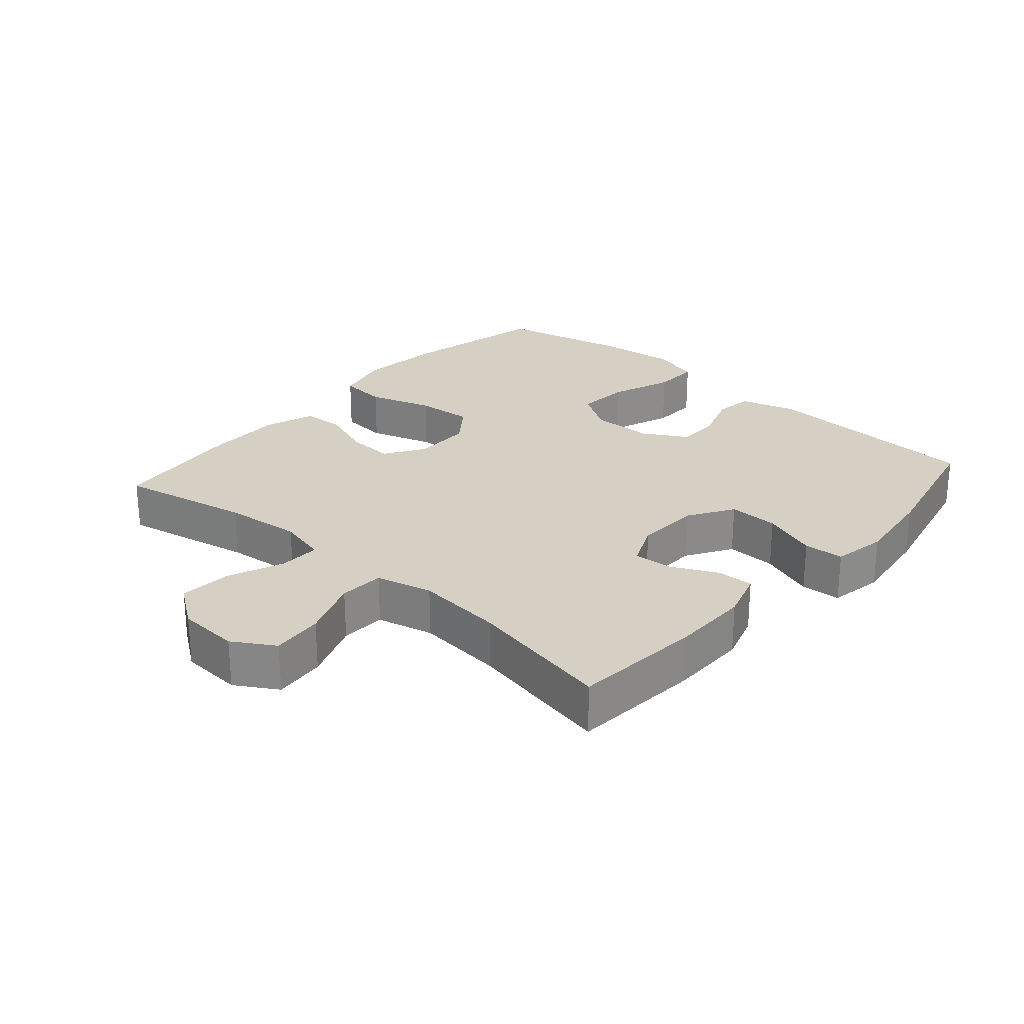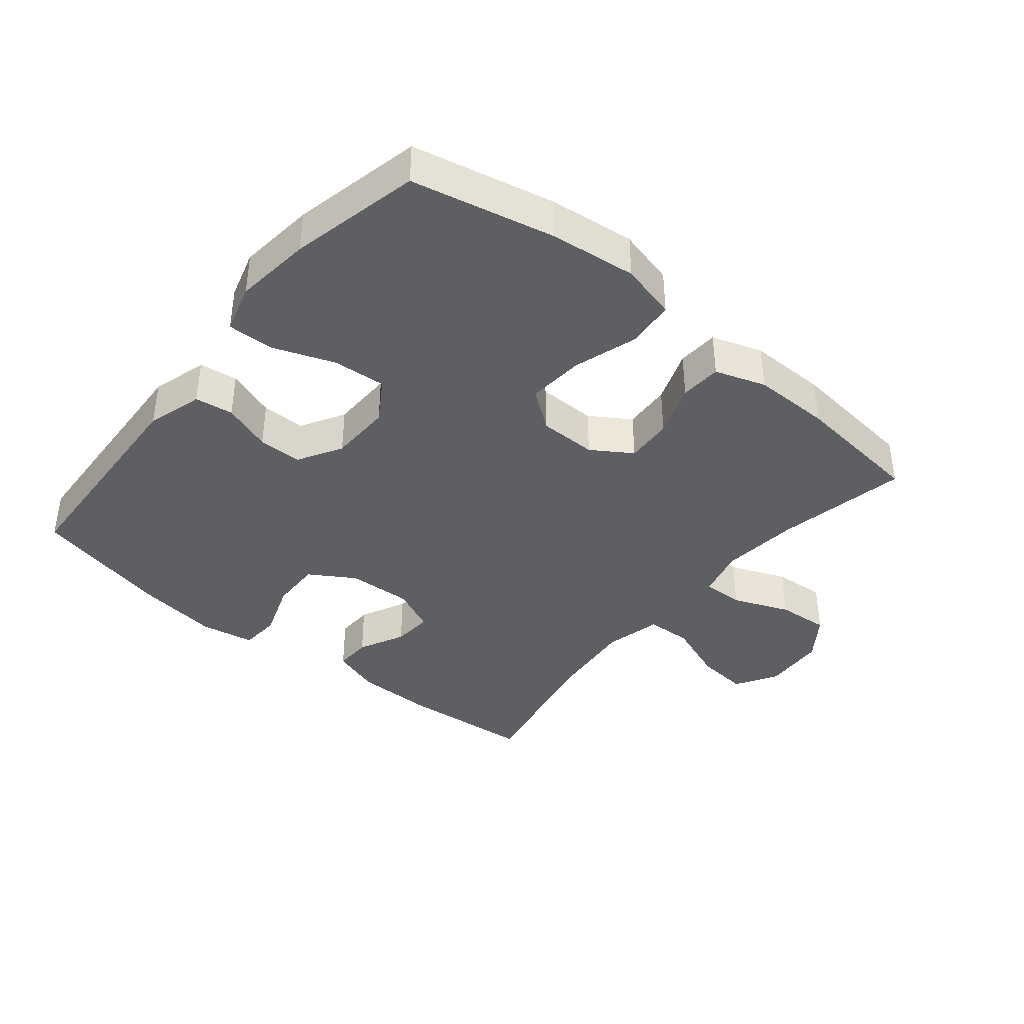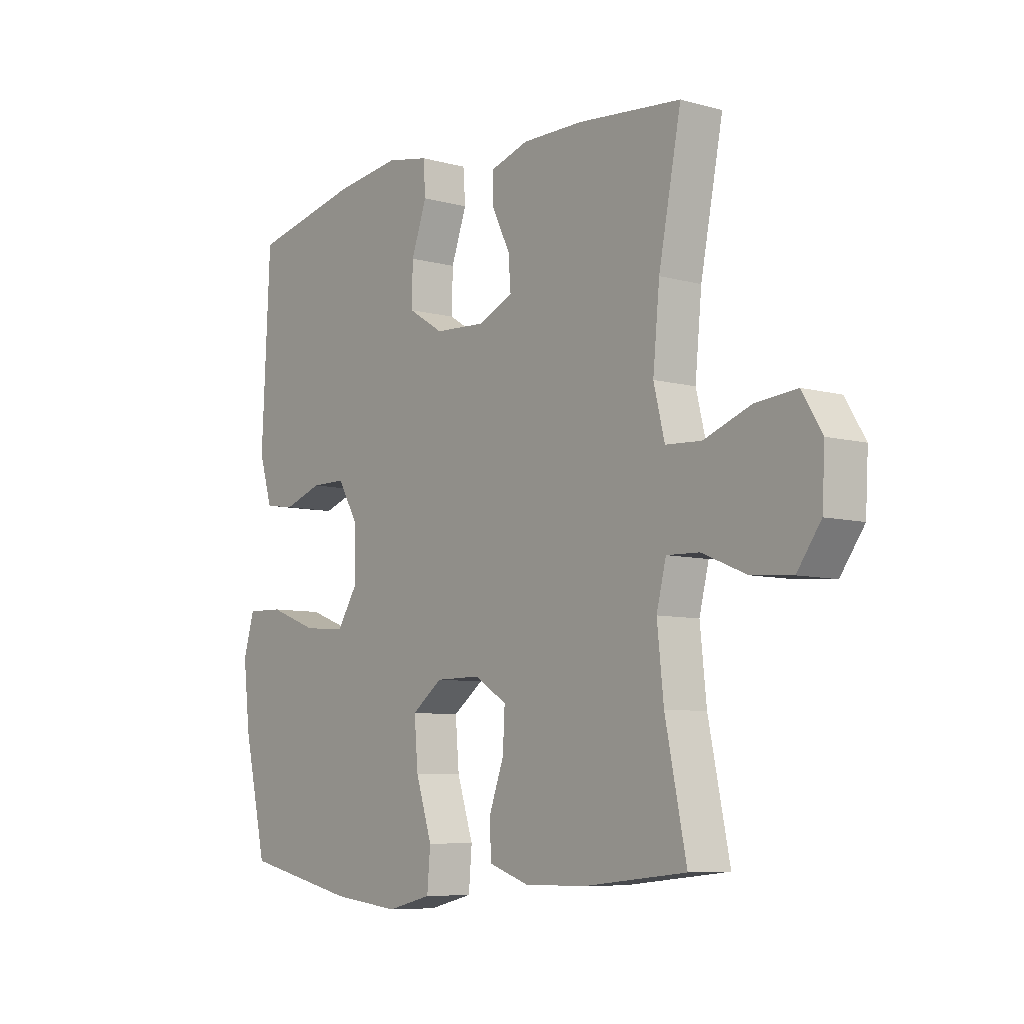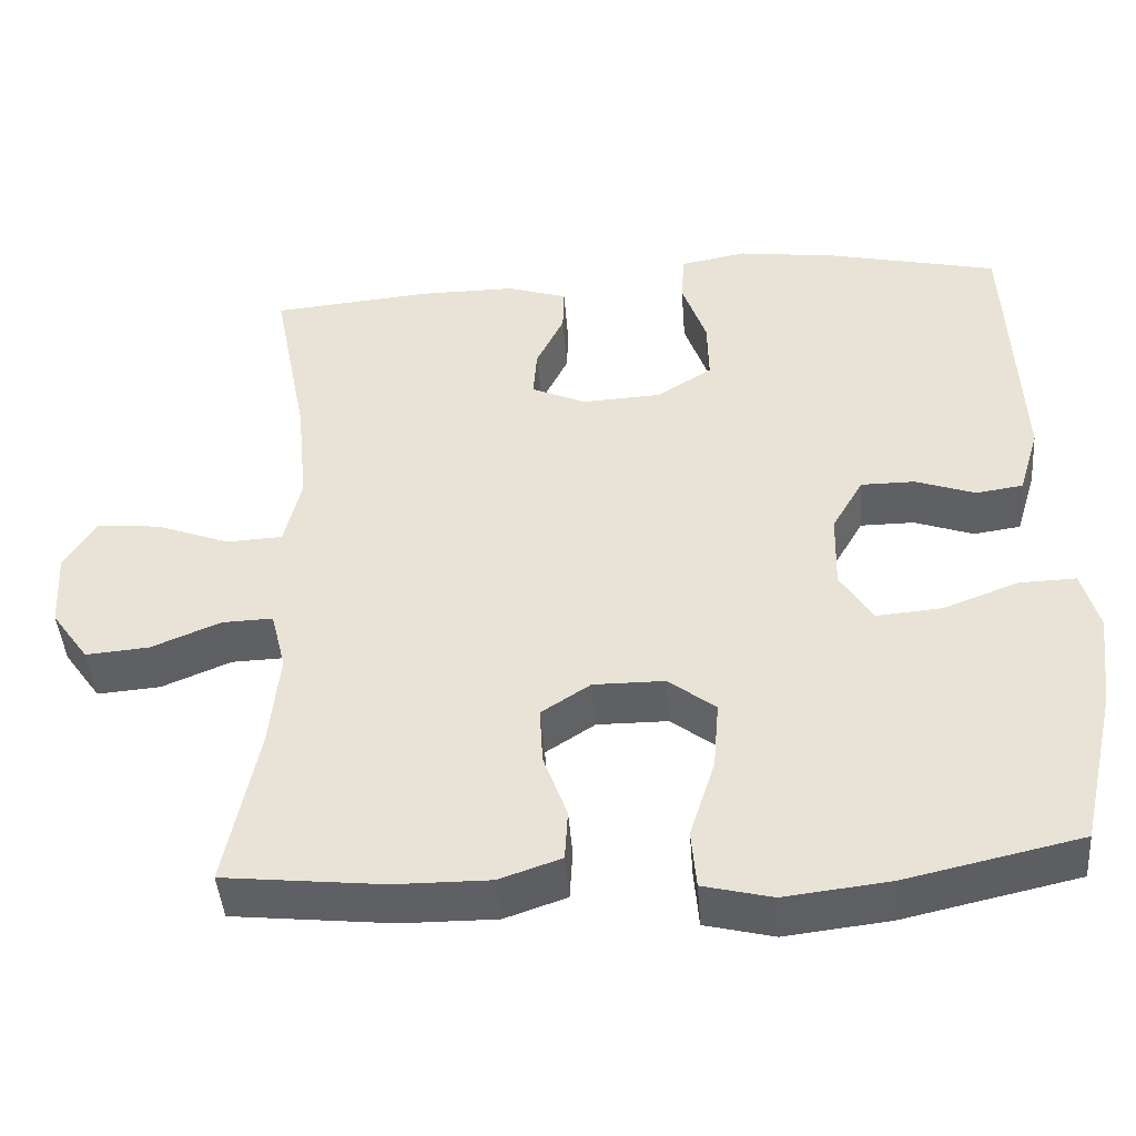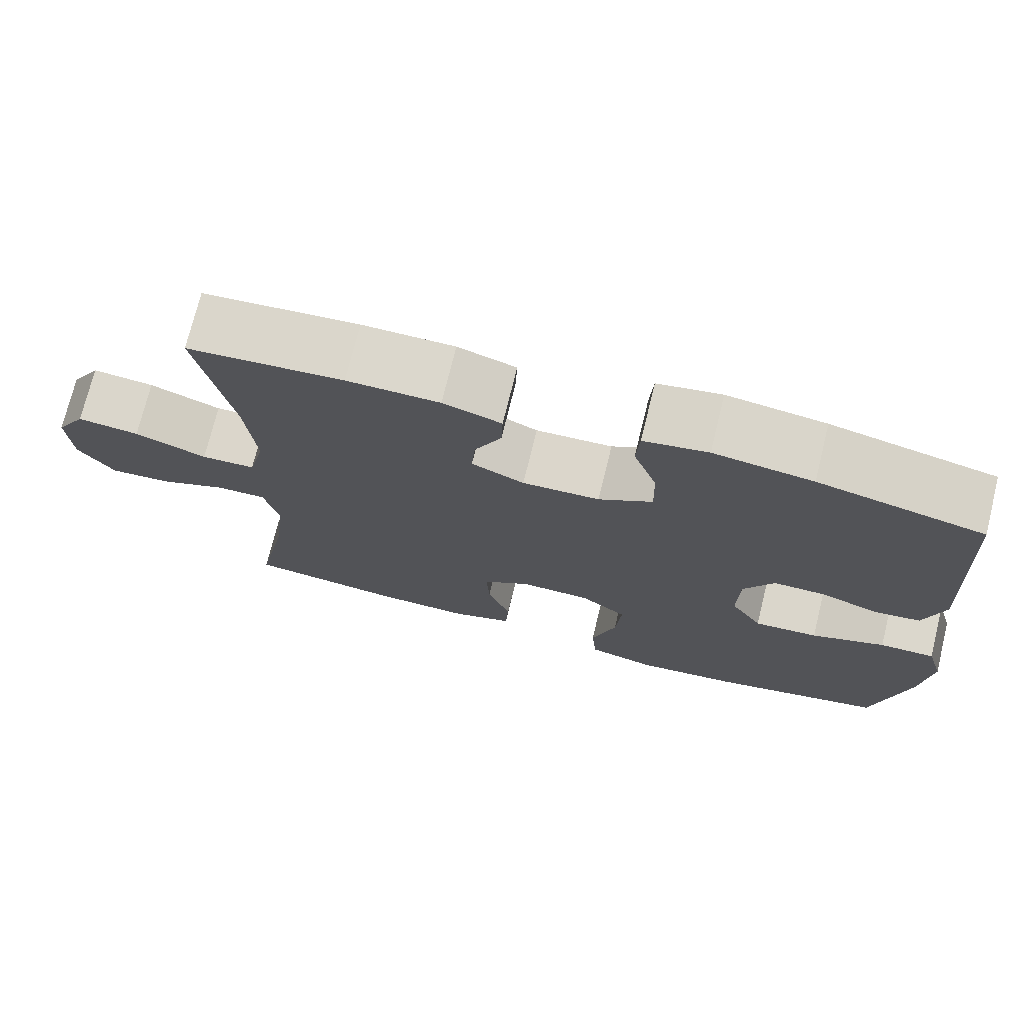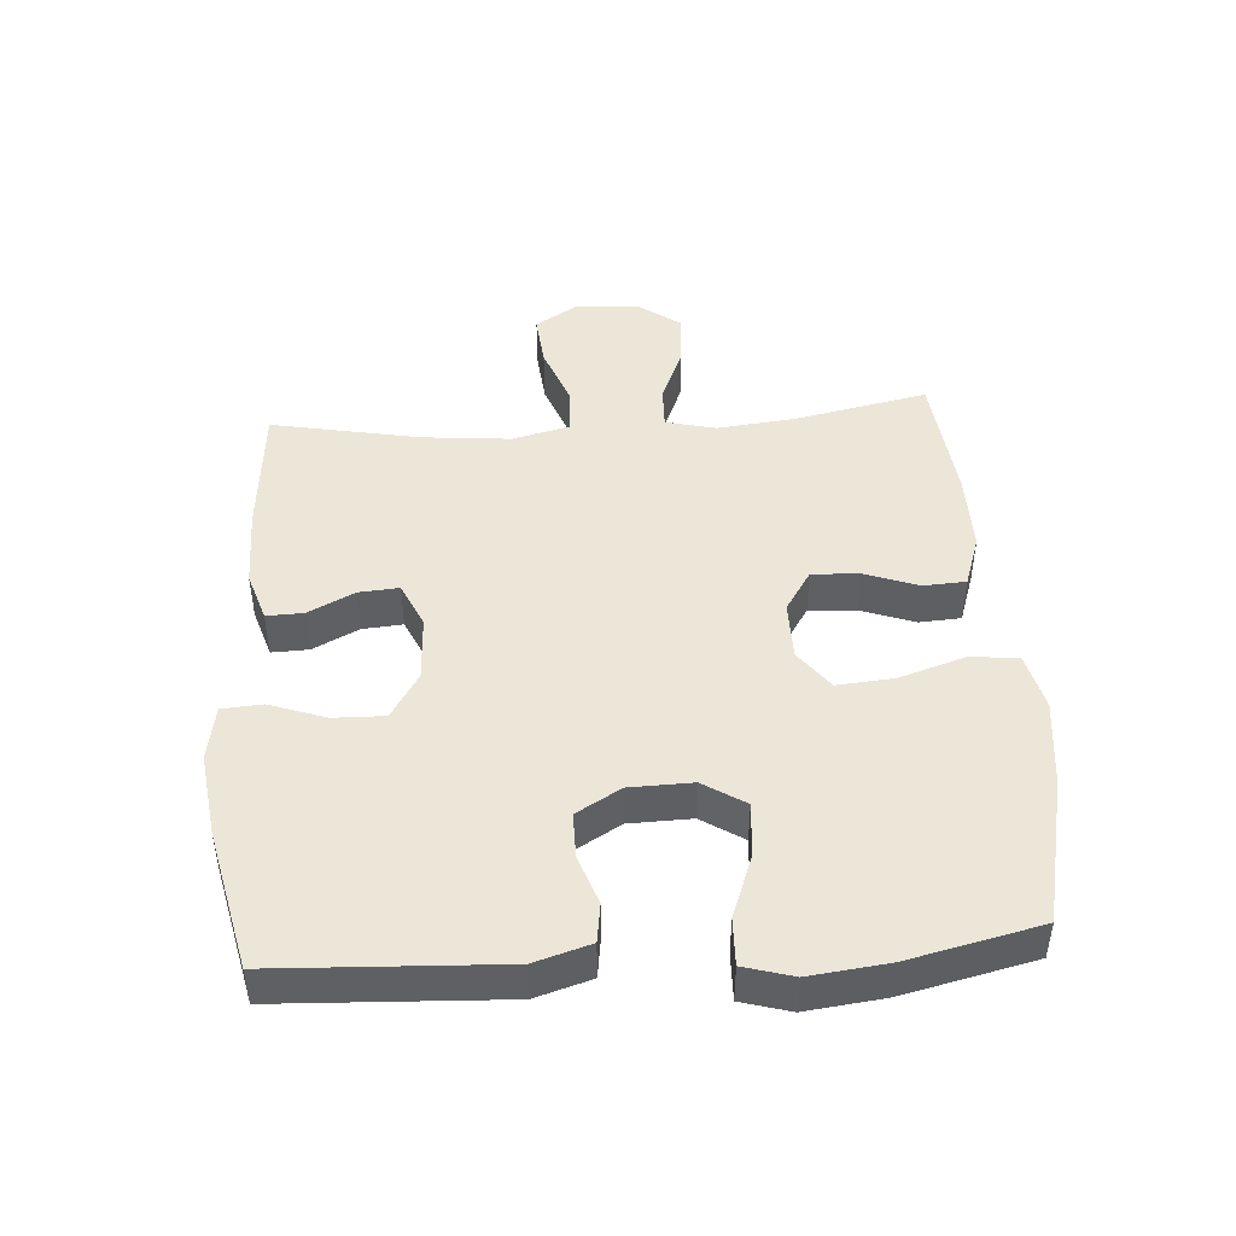
<metadata>
{"format":"obj","ext":"obj","renderer":"f3d","projection":"perspective","resolution":1024,"background":"white","views":[{"elev":26.2,"azim":-48.7,"up":"+Y"},{"elev":-40.0,"azim":140.6,"up":"+Y"},{"elev":-7.4,"azim":-128.1,"up":"+Z"},{"elev":-43.9,"azim":4.4,"up":"+Z"},{"elev":73.3,"azim":13.8,"up":"+Z"},{"elev":46.2,"azim":86.0,"up":"+Y"}]}
</metadata>
<code>
o path5968
v -0.2771 0.0375 -0.5171
v -0.1554 0.0375 -0.5179
v -0.07616 0.0375 -0.4908
v -0.07231 0.0375 -0.426
v -0.1024 0.0375 -0.3432
v -0.1063 0.0375 -0.2697
v -0.04365 0.0375 -0.2291
v 0.04705 0.0375 -0.2296
v 0.1076 0.0375 -0.2754
v 0.1003 0.0375 -0.3639
v 0.06807 0.0375 -0.4645
v 0.07449 0.0375 -0.5391
v 0.163 0.0375 -0.5608
v 0.2974 0.0375 -0.5452
v 0.5213 0.0375 -0.4954
v 0.5672 0.0375 -0.2918
v 0.5809 0.0375 -0.1711
v 0.559 0.0375 -0.09519
v 0.4866 0.0375 -0.09728
v 0.3903 0.0375 -0.1334
v 0.3066 0.0375 -0.1403
v 0.2652 0.0375 -0.07526
v 0.2674 0.0375 0.02184
v 0.3073 0.0375 0.09052
v 0.376 0.0375 0.09071
v 0.4525 0.0375 0.06409
v 0.5124 0.0375 0.07278
v 0.5383 0.0375 0.1596
v 0.5213 0.0375 0.5063
v 0.3056 0.0375 0.5546
v 0.1766 0.0375 0.5717
v 0.09251 0.0375 0.5561
v 0.08814 0.0375 0.4934
v 0.119 0.0375 0.4066
v 0.1208 0.0375 0.328
v 0.05035 0.0375 0.2841
v -0.0507 0.0375 0.2788
v -0.1196 0.0375 0.3099
v -0.1149 0.0375 0.3719
v -0.0795 0.0375 0.4437
v -0.07773 0.0375 0.5007
v -0.1543 0.0375 0.5248
v -0.2757 0.0375 0.5246
v -0.4806 0.0375 0.5063
v -0.4361 0.0375 0.2779
v -0.4229 0.0375 0.1414
v -0.4447 0.0375 0.05273
v -0.5156 0.0375 0.04903
v -0.6099 0.0375 0.08434
v -0.6915 0.0375 0.09192
v -0.7312 0.0375 0.0266
v -0.7258 0.0375 -0.07044
v -0.6786 0.0375 -0.1365
v -0.5977 0.0375 -0.1299
v -0.5095 0.0375 -0.09354
v -0.4448 0.0375 -0.09145
v -0.4257 0.0375 -0.1681
v -0.4386 0.0375 -0.2899
v -0.4806 0.0375 -0.4954
v -0.2771 -0.0375 -0.5171
v -0.1554 -0.0375 -0.5179
v -0.07616 -0.0375 -0.4908
v -0.07231 -0.0375 -0.426
v -0.1024 -0.0375 -0.3432
v -0.1063 -0.0375 -0.2697
v -0.04365 -0.0375 -0.2291
v 0.04705 -0.0375 -0.2296
v 0.1076 -0.0375 -0.2754
v 0.1003 -0.0375 -0.3639
v 0.06807 -0.0375 -0.4645
v 0.07449 -0.0375 -0.5391
v 0.163 -0.0375 -0.5608
v 0.2974 -0.0375 -0.5452
v 0.5213 -0.0375 -0.4954
v 0.5672 -0.0375 -0.2918
v 0.5809 -0.0375 -0.1711
v 0.559 -0.0375 -0.09519
v 0.4866 -0.0375 -0.09728
v 0.3903 -0.0375 -0.1334
v 0.3066 -0.0375 -0.1403
v 0.2652 -0.0375 -0.07526
v 0.2674 -0.0375 0.02184
v 0.3073 -0.0375 0.09052
v 0.376 -0.0375 0.09071
v 0.4525 -0.0375 0.06409
v 0.5124 -0.0375 0.07278
v 0.5383 -0.0375 0.1596
v 0.5213 -0.0375 0.5063
v 0.3056 -0.0375 0.5546
v 0.1766 -0.0375 0.5717
v 0.09251 -0.0375 0.5561
v 0.08814 -0.0375 0.4934
v 0.119 -0.0375 0.4066
v 0.1208 -0.0375 0.328
v 0.05035 -0.0375 0.2841
v -0.0507 -0.0375 0.2788
v -0.1196 -0.0375 0.3099
v -0.1149 -0.0375 0.3719
v -0.0795 -0.0375 0.4437
v -0.07773 -0.0375 0.5007
v -0.1543 -0.0375 0.5248
v -0.2757 -0.0375 0.5246
v -0.4806 -0.0375 0.5063
v -0.4361 -0.0375 0.2779
v -0.4229 -0.0375 0.1414
v -0.4447 -0.0375 0.05273
v -0.5156 -0.0375 0.04903
v -0.6099 -0.0375 0.08434
v -0.6915 -0.0375 0.09192
v -0.7312 -0.0375 0.0266
v -0.7258 -0.0375 -0.07044
v -0.6786 -0.0375 -0.1365
v -0.5977 -0.0375 -0.1299
v -0.5095 -0.0375 -0.09354
v -0.4448 -0.0375 -0.09145
v -0.4257 -0.0375 -0.1681
v -0.4386 -0.0375 -0.2899
v -0.4806 -0.0375 -0.4954
v 0.07449 0.0375 -0.5391
v 0.07449 0.0375 -0.5391
v 0.163 0.0375 -0.5608
v 0.2974 0.0375 -0.5452
v 0.06807 0.0375 -0.4645
v -0.2771 0.0375 -0.5171
v -0.1554 0.0375 -0.5179
v -0.07616 0.0375 -0.4908
v -0.07616 0.0375 -0.4908
v 0.5213 0.0375 -0.4954
v 0.5213 0.0375 -0.4954
v -0.4806 0.0375 -0.4954
v -0.4806 0.0375 -0.4954
v -0.07231 0.0375 -0.426
v 0.1003 0.0375 -0.3639
v -0.1024 0.0375 -0.3432
v 0.5672 0.0375 -0.2918
v -0.4386 0.0375 -0.2899
v 0.1076 0.0375 -0.2754
v -0.1063 0.0375 -0.2697
v 0.5809 0.0375 -0.1711
v -0.4257 0.0375 -0.1681
v 0.04705 0.0375 -0.2296
v -0.04365 0.0375 -0.2291
v 0.3903 0.0375 -0.1334
v 0.3066 0.0375 -0.1403
v 0.3066 0.0375 -0.1403
v 0.559 0.0375 -0.09519
v 0.559 0.0375 -0.09519
v -0.4448 0.0375 -0.09145
v -0.4448 0.0375 -0.09145
v 0.2652 0.0375 -0.07526
v -0.7258 0.0375 -0.07044
v -0.6786 0.0375 -0.1365
v -0.5977 0.0375 -0.1299
v 0.4866 0.0375 -0.09728
v -0.5095 0.0375 -0.09354
v 0.2674 0.0375 0.02184
v -0.7312 0.0375 0.0266
v 0.3073 0.0375 0.09052
v -0.6915 0.0375 0.09192
v -0.6915 0.0375 0.09192
v -0.6099 0.0375 0.08434
v -0.5156 0.0375 0.04903
v -0.4447 0.0375 0.05273
v -0.4447 0.0375 0.05273
v -0.4229 0.0375 0.1414
v 0.376 0.0375 0.09071
v 0.4525 0.0375 0.06409
v 0.5124 0.0375 0.07278
v 0.5124 0.0375 0.07278
v 0.5383 0.0375 0.1596
v -0.4361 0.0375 0.2779
v -0.0507 0.0375 0.2788
v -0.1196 0.0375 0.3099
v -0.1196 0.0375 0.3099
v 0.05035 0.0375 0.2841
v 0.1208 0.0375 0.328
v -0.1149 0.0375 0.3719
v 0.119 0.0375 0.4066
v -0.0795 0.0375 0.4437
v -0.4806 0.0375 0.5063
v -0.4806 0.0375 0.5063
v 0.08814 0.0375 0.4934
v -0.07773 0.0375 0.5007
v -0.07773 0.0375 0.5007
v 0.5213 0.0375 0.5063
v 0.5213 0.0375 0.5063
v 0.09251 0.0375 0.5561
v 0.09251 0.0375 0.5561
v -0.1543 0.0375 0.5248
v -0.2757 0.0375 0.5246
v 0.3056 0.0375 0.5546
v 0.1766 0.0375 0.5717
v 0.07449 -0.0375 -0.5391
v 0.07449 -0.0375 -0.5391
v 0.163 -0.0375 -0.5608
v 0.2974 -0.0375 -0.5452
v 0.06807 -0.0375 -0.4645
v -0.2771 -0.0375 -0.5171
v -0.1554 -0.0375 -0.5179
v -0.07616 -0.0375 -0.4908
v -0.07616 -0.0375 -0.4908
v 0.5213 -0.0375 -0.4954
v 0.5213 -0.0375 -0.4954
v -0.4806 -0.0375 -0.4954
v -0.4806 -0.0375 -0.4954
v -0.07231 -0.0375 -0.426
v 0.1003 -0.0375 -0.3639
v -0.1024 -0.0375 -0.3432
v 0.5672 -0.0375 -0.2918
v -0.4386 -0.0375 -0.2899
v 0.1076 -0.0375 -0.2754
v -0.1063 -0.0375 -0.2697
v 0.5809 -0.0375 -0.1711
v -0.4257 -0.0375 -0.1681
v 0.04705 -0.0375 -0.2296
v -0.04365 -0.0375 -0.2291
v 0.3903 -0.0375 -0.1334
v 0.3066 -0.0375 -0.1403
v 0.3066 -0.0375 -0.1403
v 0.559 -0.0375 -0.09519
v 0.559 -0.0375 -0.09519
v -0.4448 -0.0375 -0.09145
v -0.4448 -0.0375 -0.09145
v 0.2652 -0.0375 -0.07526
v -0.7258 -0.0375 -0.07044
v -0.6786 -0.0375 -0.1365
v -0.5977 -0.0375 -0.1299
v 0.4866 -0.0375 -0.09728
v -0.5095 -0.0375 -0.09354
v 0.2674 -0.0375 0.02184
v -0.7312 -0.0375 0.0266
v 0.3073 -0.0375 0.09052
v -0.6915 -0.0375 0.09192
v -0.6915 -0.0375 0.09192
v -0.6099 -0.0375 0.08434
v -0.5156 -0.0375 0.04903
v -0.4447 -0.0375 0.05273
v -0.4447 -0.0375 0.05273
v -0.4229 -0.0375 0.1414
v 0.376 -0.0375 0.09071
v 0.4525 -0.0375 0.06409
v 0.5124 -0.0375 0.07278
v 0.5124 -0.0375 0.07278
v 0.5383 -0.0375 0.1596
v -0.4361 -0.0375 0.2779
v -0.0507 -0.0375 0.2788
v -0.1196 -0.0375 0.3099
v -0.1196 -0.0375 0.3099
v 0.05035 -0.0375 0.2841
v 0.1208 -0.0375 0.328
v -0.1149 -0.0375 0.3719
v 0.119 -0.0375 0.4066
v -0.0795 -0.0375 0.4437
v -0.4806 -0.0375 0.5063
v -0.4806 -0.0375 0.5063
v 0.08814 -0.0375 0.4934
v -0.07773 -0.0375 0.5007
v -0.07773 -0.0375 0.5007
v 0.5213 -0.0375 0.5063
v 0.5213 -0.0375 0.5063
v 0.09251 -0.0375 0.5561
v 0.09251 -0.0375 0.5561
v -0.1543 -0.0375 0.5248
v -0.2757 -0.0375 0.5246
v 0.3056 -0.0375 0.5546
v 0.1766 -0.0375 0.5717
f 225 235 231
f 198 210 204
f 228 213 220
f 209 218 196
f 252 250 265
f 240 250 232
f 229 236 227
f 218 224 211
f 215 246 216
f 207 197 195
f 239 247 245
f 245 264 254
f 242 244 241
f 213 217 209
f 209 196 202
f 195 197 193
f 196 207 195
f 216 222 212
f 252 266 256
f 227 225 226
f 224 230 215
f 261 256 266
f 222 236 229
f 247 239 246
f 198 208 210
f 211 224 215
f 212 222 214
f 246 239 237
f 232 249 230
f 251 245 247
f 253 263 251
f 257 263 253
f 246 237 216
f 206 199 200
f 208 199 206
f 245 251 264
f 230 249 246
f 207 218 211
f 250 249 232
f 227 236 235
f 216 237 222
f 230 246 215
f 227 235 225
f 199 208 198
f 237 236 222
f 217 213 228
f 265 250 240
f 266 252 265
f 241 244 240
f 244 259 240
f 217 218 209
f 264 251 263
f 265 240 259
f 212 214 210
f 231 235 233
f 208 212 210
f 196 218 207
f 120 13 72 194
f 13 14 73 72
f 11 12 71 70
f 1 2 61 60
f 2 127 201 61
f 14 129 203 73
f 131 1 60 205
f 3 4 63 62
f 10 11 70 69
f 4 5 64 63
f 15 16 75 74
f 58 59 118 117
f 9 10 69 68
f 5 6 65 64
f 16 17 76 75
f 57 58 117 116
f 8 9 68 67
f 6 7 66 65
f 7 8 67 66
f 20 145 219 79
f 17 147 221 76
f 149 57 116 223
f 21 22 81 80
f 52 53 112 111
f 53 54 113 112
f 19 20 79 78
f 18 19 78 77
f 54 55 114 113
f 55 56 115 114
f 22 23 82 81
f 51 52 111 110
f 23 24 83 82
f 160 51 110 234
f 49 50 109 108
f 48 49 108 107
f 164 48 107 238
f 46 47 106 105
f 25 26 85 84
f 26 169 243 85
f 27 28 87 86
f 24 25 84 83
f 45 46 105 104
f 37 174 248 96
f 36 37 96 95
f 35 36 95 94
f 38 39 98 97
f 34 35 94 93
f 39 40 99 98
f 181 45 104 255
f 33 34 93 92
f 40 184 258 99
f 28 186 260 87
f 188 33 92 262
f 41 42 101 100
f 43 44 103 102
f 42 43 102 101
f 29 30 89 88
f 31 32 91 90
f 30 31 90 89
f 151 157 161
f 124 130 136
f 154 146 139
f 135 122 144
f 178 191 176
f 166 158 176
f 155 153 162
f 144 137 150
f 141 142 172
f 133 121 123
f 165 171 173
f 171 180 190
f 168 167 170
f 139 135 143
f 135 128 122
f 121 119 123
f 122 121 133
f 142 138 148
f 178 182 192
f 153 152 151
f 150 141 156
f 187 192 182
f 148 155 162
f 173 172 165
f 124 136 134
f 137 141 150
f 138 140 148
f 172 163 165
f 158 156 175
f 177 173 171
f 179 177 189
f 183 179 189
f 172 142 163
f 132 126 125
f 134 132 125
f 171 190 177
f 156 172 175
f 133 137 144
f 176 158 175
f 153 161 162
f 142 148 163
f 156 141 172
f 153 151 161
f 125 124 134
f 163 148 162
f 143 154 139
f 191 166 176
f 192 191 178
f 167 166 170
f 170 166 185
f 143 135 144
f 190 189 177
f 191 185 166
f 138 136 140
f 157 159 161
f 134 136 138
f 122 133 144

</code>
